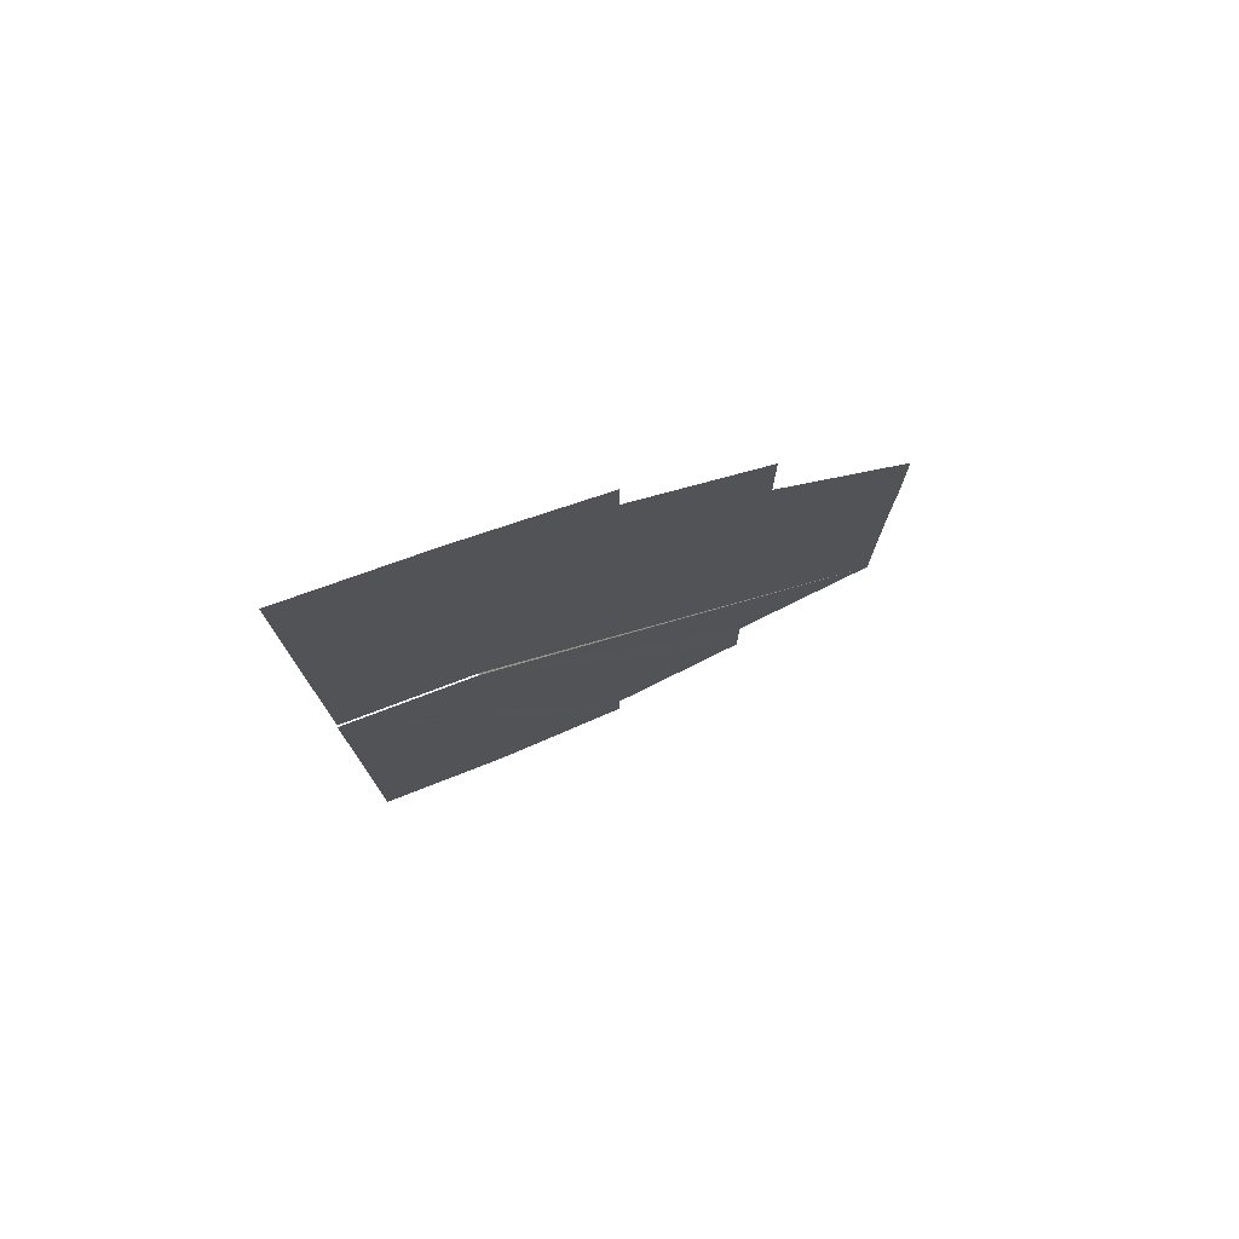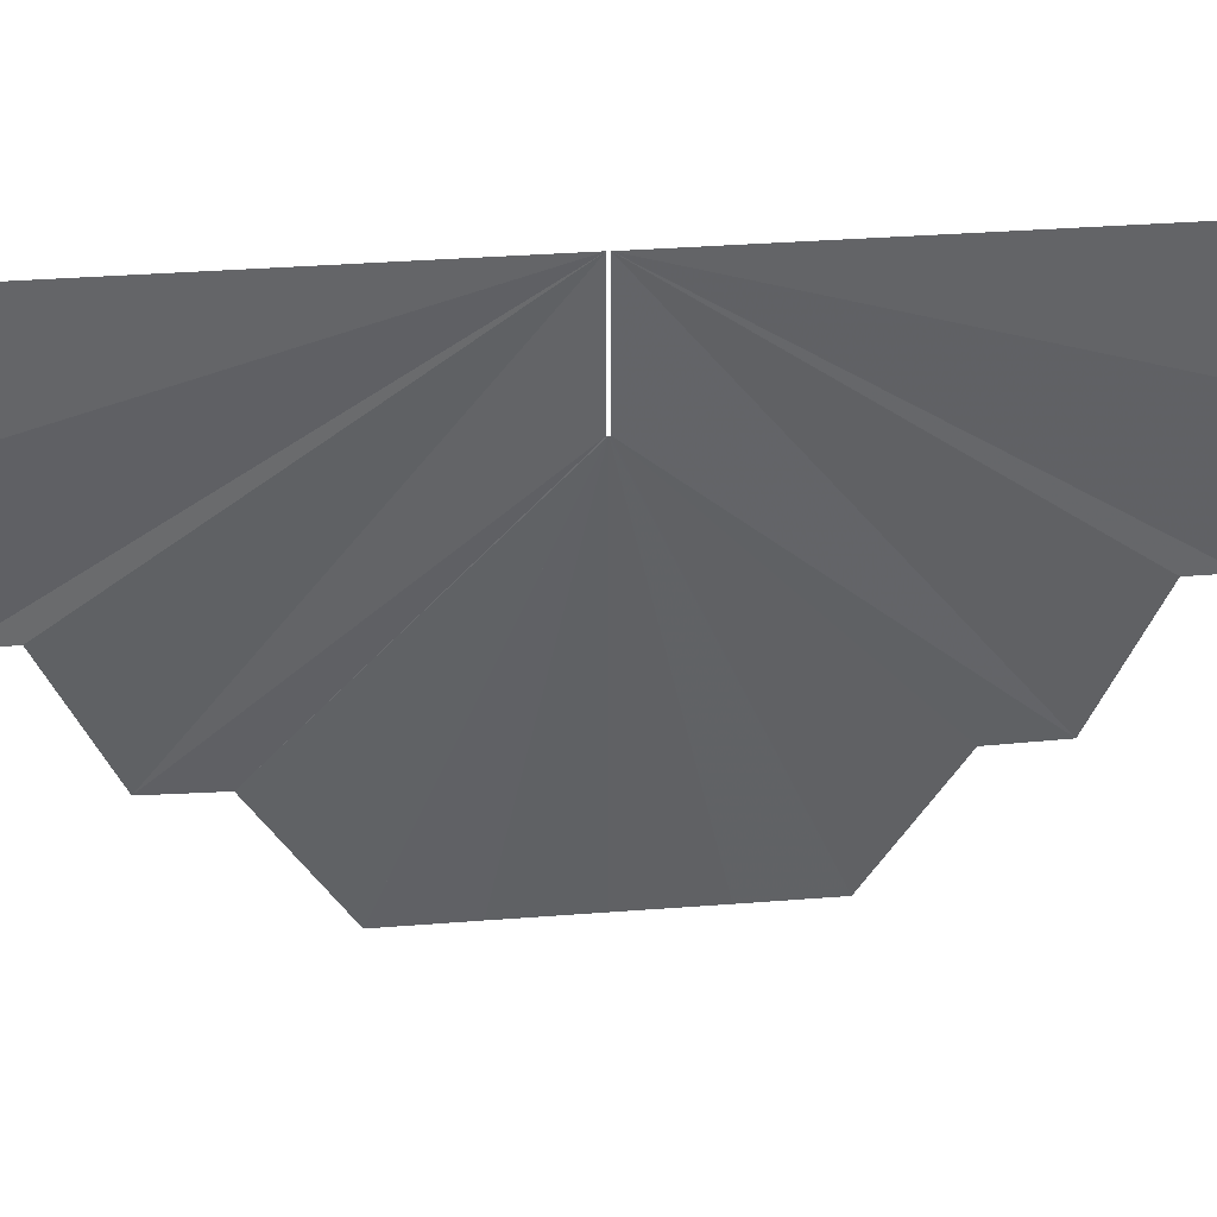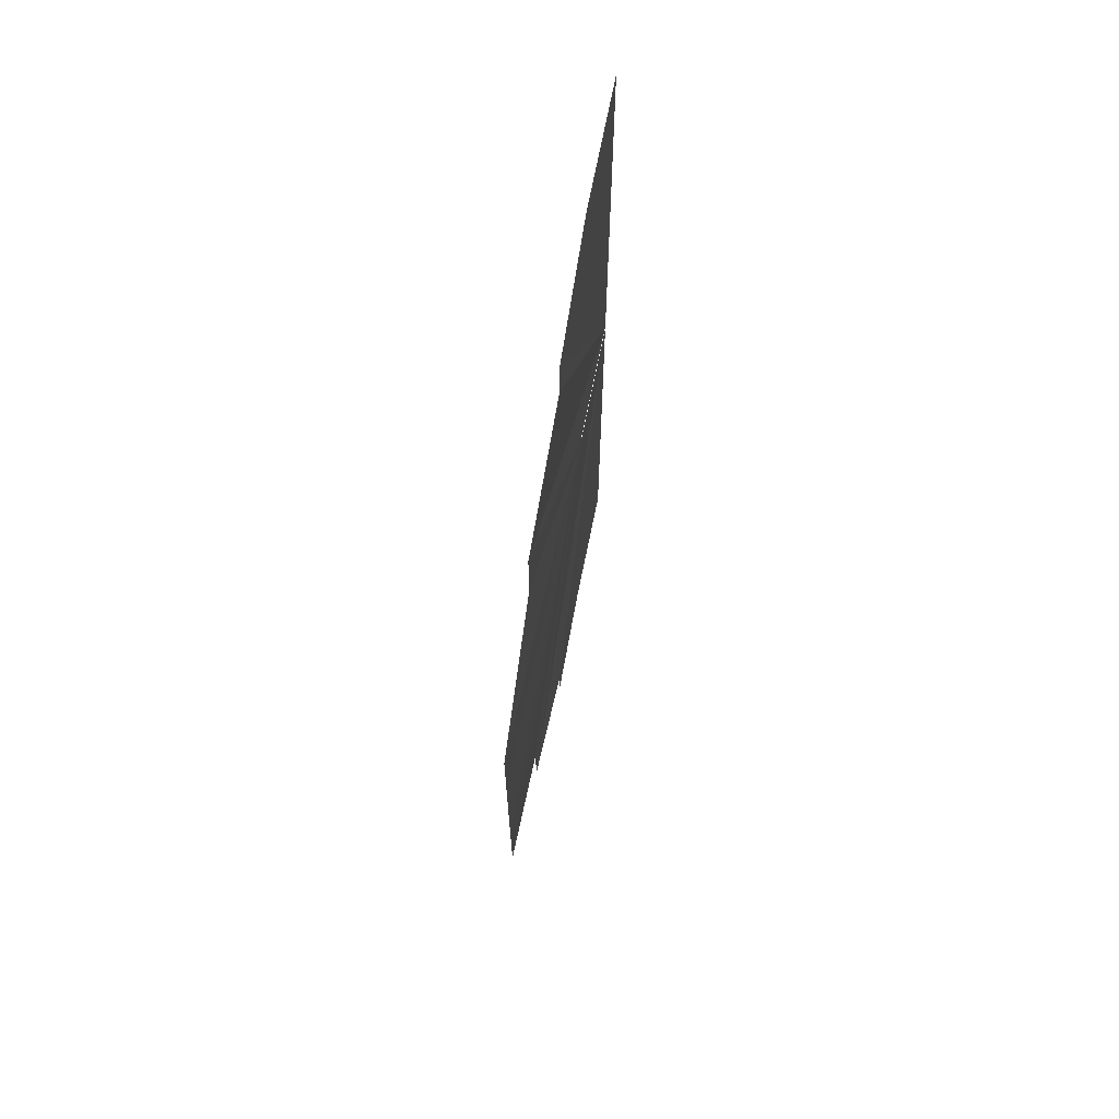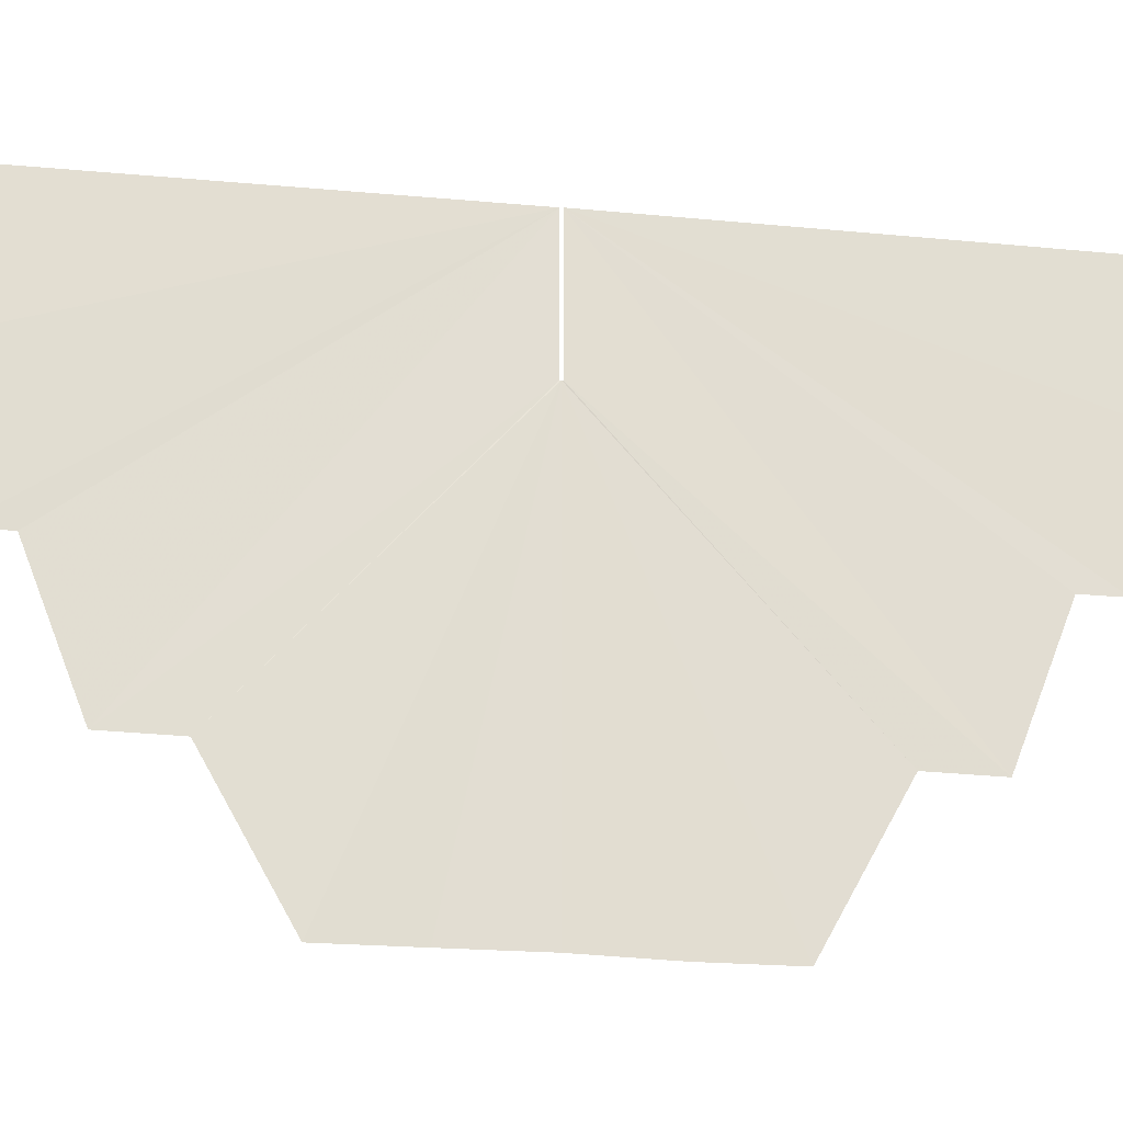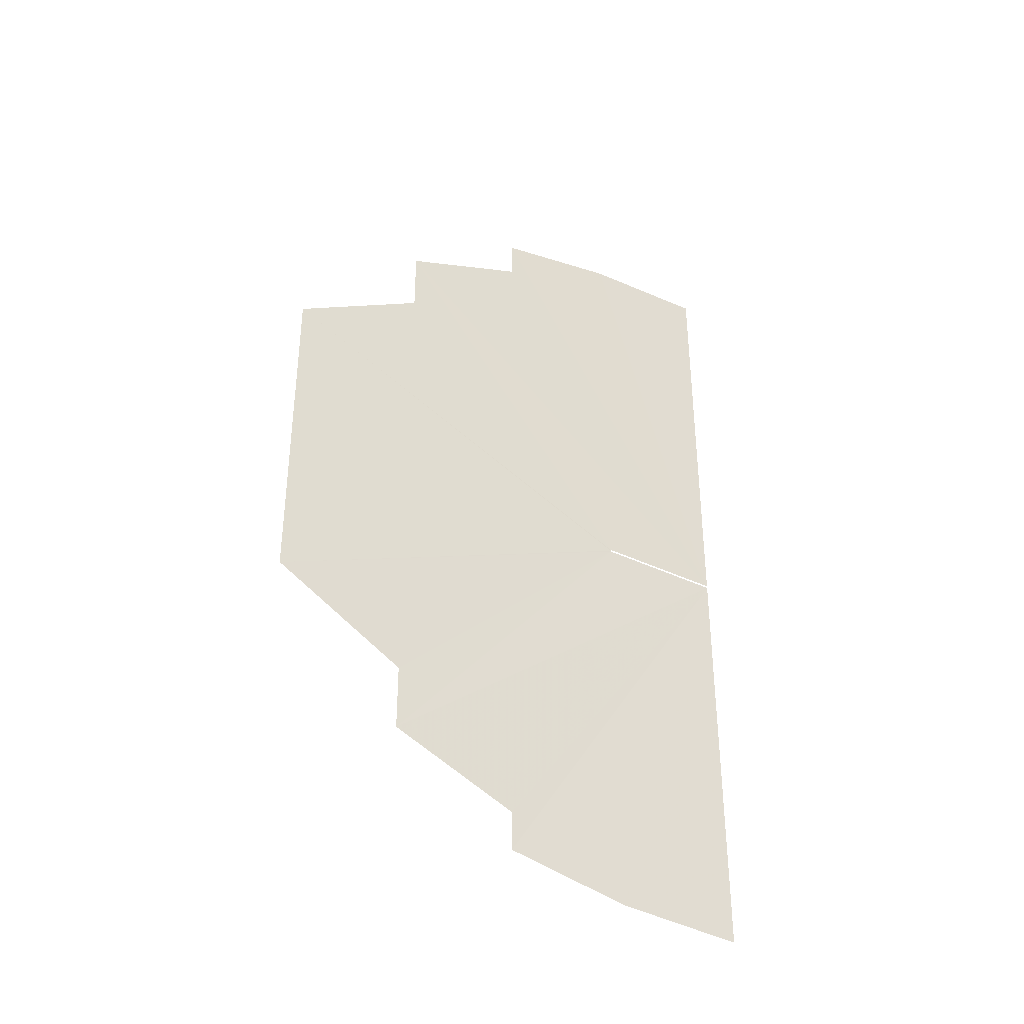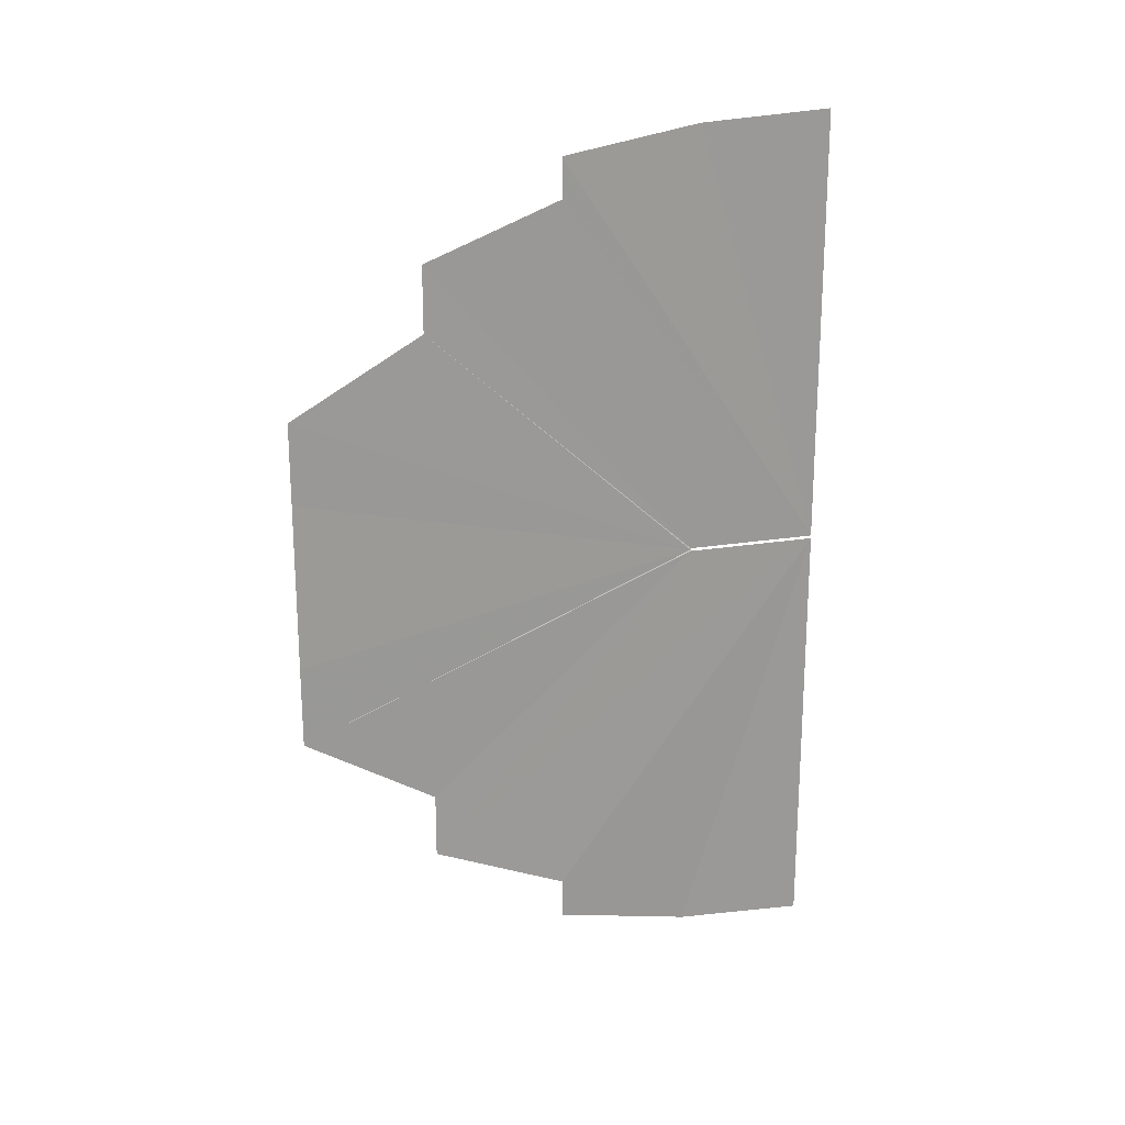
<metadata>
{"format":"obj","ext":"obj","renderer":"f3d","projection":"perspective","resolution":1024,"background":"white","views":[{"elev":76.3,"azim":-111.3,"up":"+Z"},{"elev":40.1,"azim":-95.2,"up":"+Y"},{"elev":67.3,"azim":10.2,"up":"+Z"},{"elev":-21.6,"azim":80.4,"up":"+Y"},{"elev":-36.0,"azim":56.7,"up":"+Z"},{"elev":20.7,"azim":73.9,"up":"+Z"}]}
</metadata>
<code>
o 2715
v 2223 1889 23.23
v 2223 1888 23.2
v 2223 1889 23.2
v 2223 1889 23.2
v 2223 1889 23.23
v 2223 1888 23.2
v 2223 1888 23.21
v 2223 1888 23.2
v 2223 1888 23.2
v 2223 1888 23.2
v 2223 1888 23.2
v 2223 1888 23.23
v 2223 1888 23.21
v 2223 1888 23.21
v 2223 1888 23.21
v 2223 1888 23.21
v 2223 1888 23.21
v 2223 1889 23.23
v 2223 1888 23.23
v 2223 1889 23.23
v 2223 1888 23.23
v 2223 1888 23.22
v 2223 1888 23.21
v 2223 1888 23.21
v 2223 1888 23.23
v 2223 1888 23.24
v 2223 1888 23.22
v 2223 1888 23.22
v 2223 1888 23.22
v 2223 1888 23.22
v 2223 1888 23.22
v 2223 1888 23.23
v 2223 1888 23.24
v 2223 1888 23.23
v 2223 1888 23.24
v 2223 1888 23.23
v 2223 1888 23.22
v 2223 1888 23.22
v 2223 1888 23.24
v 2223 1888 23.24
v 2223 1888 23.25
v 2223 1888 23.25
v 2223 1888 23.25
v 2223 1888 23.25
v 2223 1888 23.24
v 2223 1888 23.24
v 2223 1888 23.24
v 2223 1888 23.24
v 2223 1888 23.24
v 2223 1888 23.24
v 2223 1888 23.23
v 2223 1888 23.23
v 2223 1888 23.25
v 2223 1888 23.25
v 2223 1888 23.24
v 2223 1888 23.24
v 2223 1888 23.24
v 2223 1888 23.24
v 2223 1888 23.26
v 2223 1888 23.25
v 2223 1888 23.25
v 2223 1888 23.24
v 2223 1889 23.24
v 2223 1888 23.26
v 2223 1888 23.26
v 2223 1888 23.26
v 2223 1888 23.26
v 2223 1888 23.26
v 2223 1888 23.24
v 2223 1889 23.24
v 2223 1888 23.24
v 2223 1889 23.24
v 2223 1888 23.26
v 2223 1888 23.26
v 2223 1888 23.26
v 2223 1889 23.24
v 2223 1889 23.27
v 2223 1888 23.27
v 2223 1888 23.27
v 2223 1888 23.27
v 2223 1888 23.26
v 2223 1888 23.26
f 1 2 3
f 4 2 5
f 6 7 5
f 1 7 8
f 9 10 5
f 1 10 11
f 1 12 13
f 12 14 15
f 16 17 18
f 17 19 20
f 21 22 23
f 24 22 25
f 21 26 27
f 26 28 29
f 30 31 32
f 31 33 34
f 35 36 37
f 38 36 39
f 35 40 41
f 40 42 43
f 35 44 45
f 46 44 39
f 35 47 48
f 49 47 39
f 35 50 51
f 52 50 39
f 53 54 55
f 54 56 57
f 58 59 60
f 61 59 62
f 58 63 64
f 63 65 66
f 67 68 69
f 68 70 71
f 72 73 74
f 75 73 76
f 72 77 78
f 79 77 76
f 72 80 81
f 82 80 76

</code>
